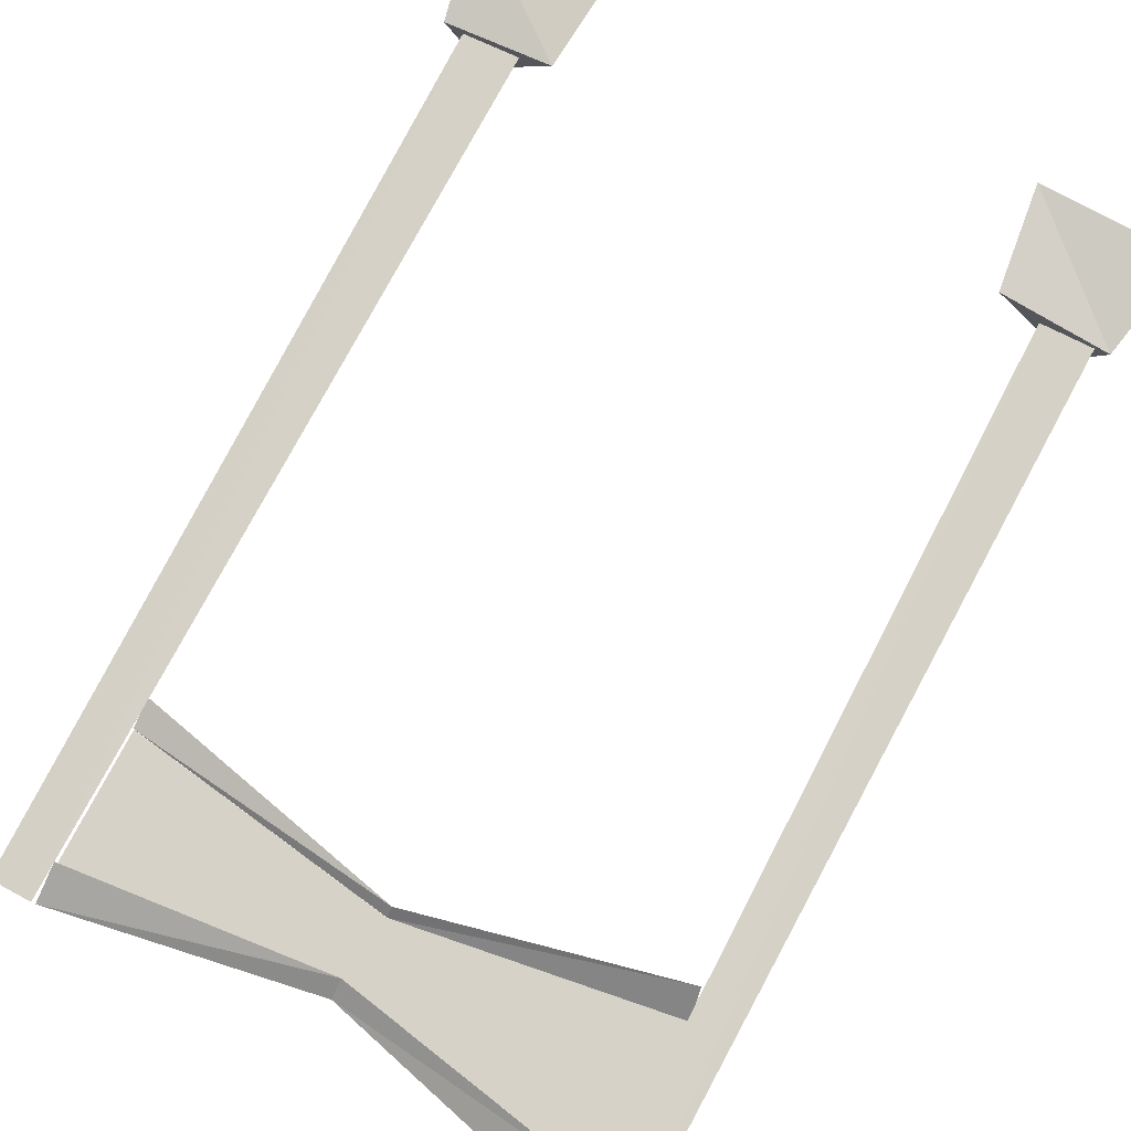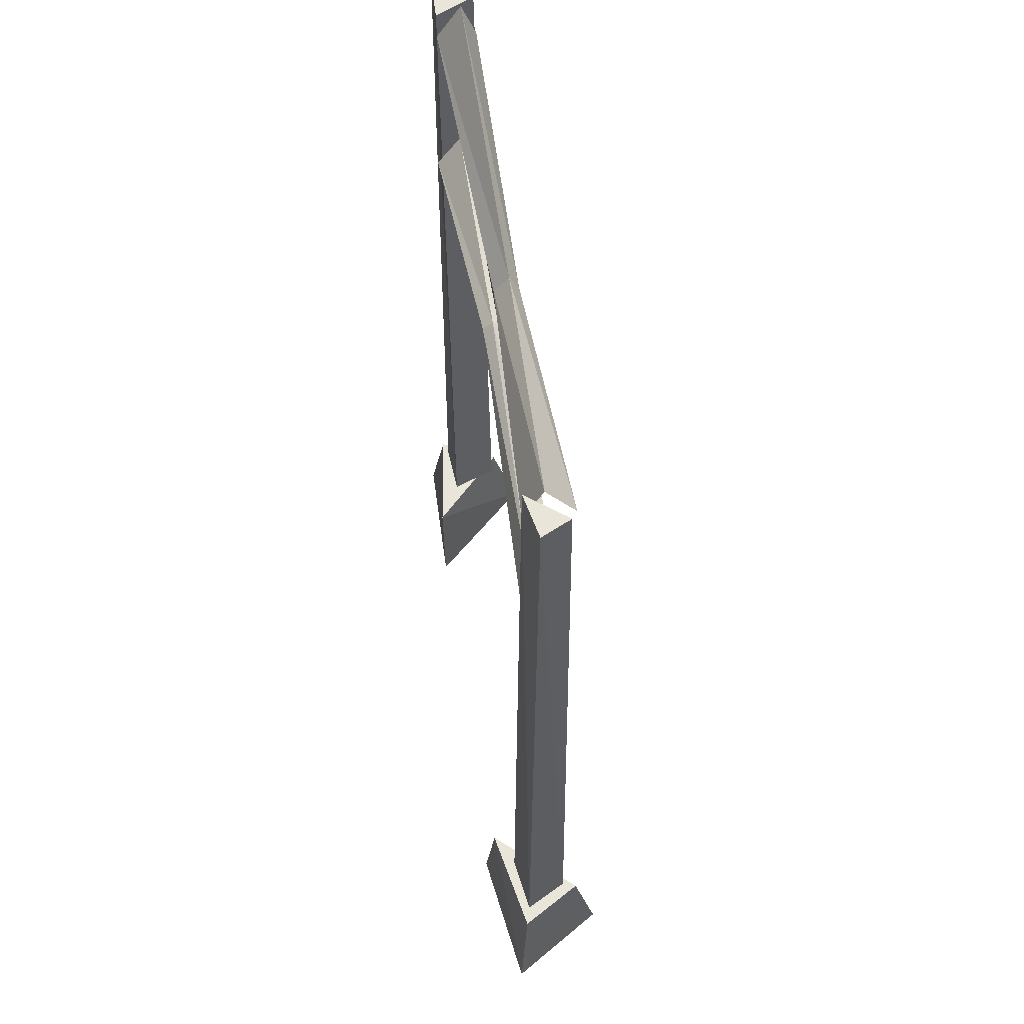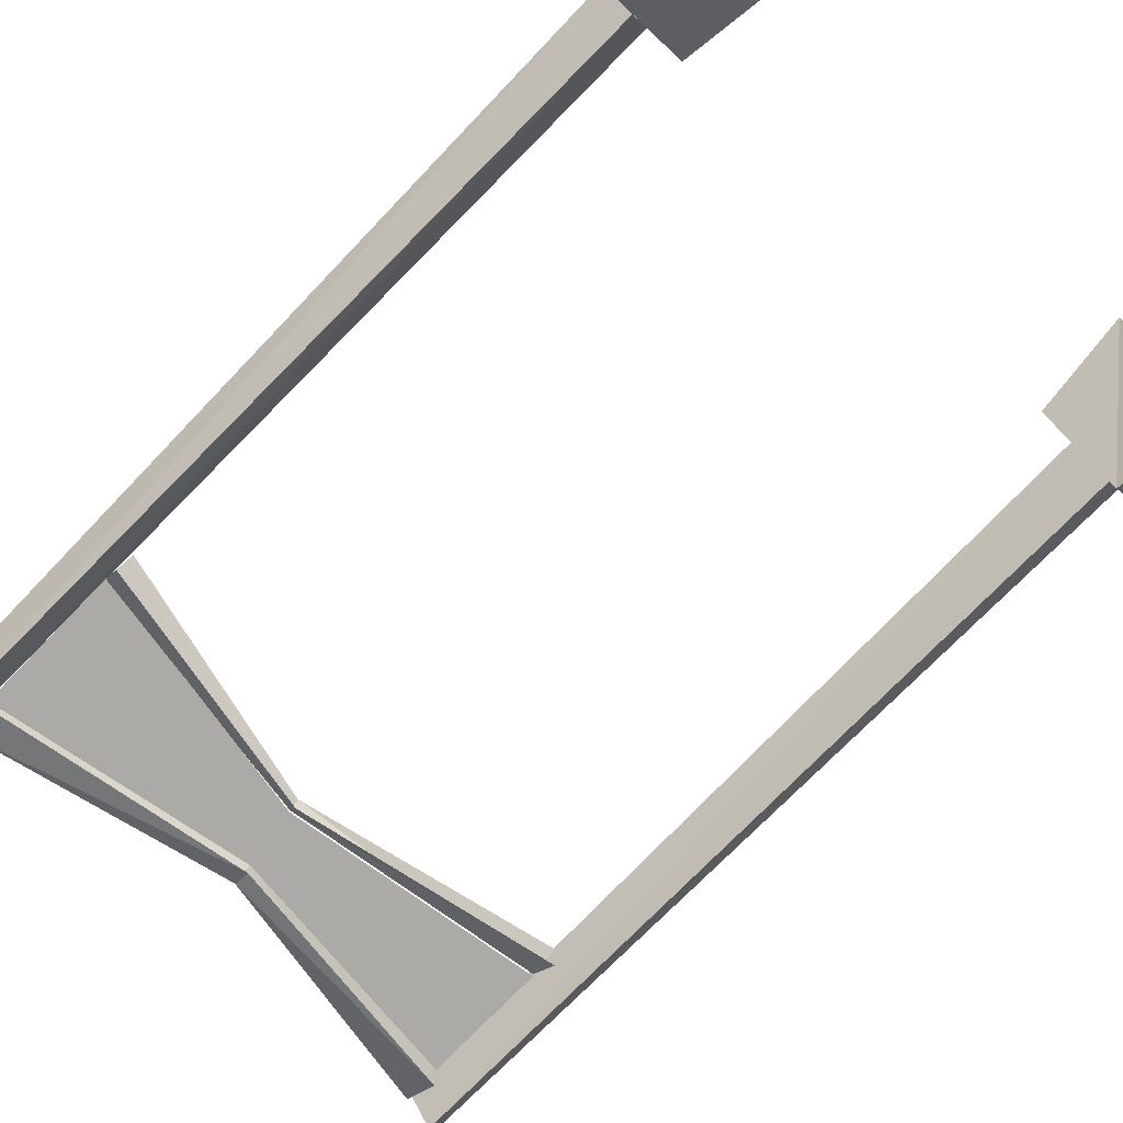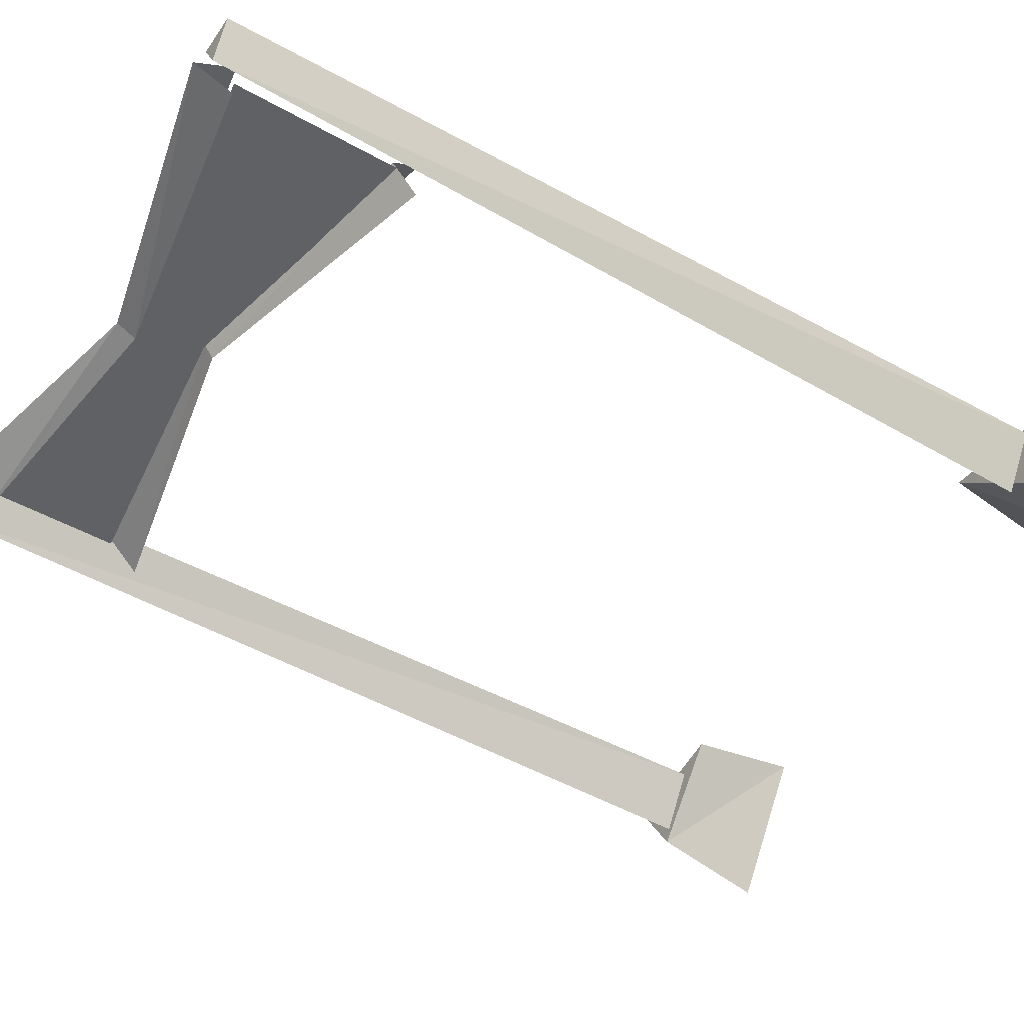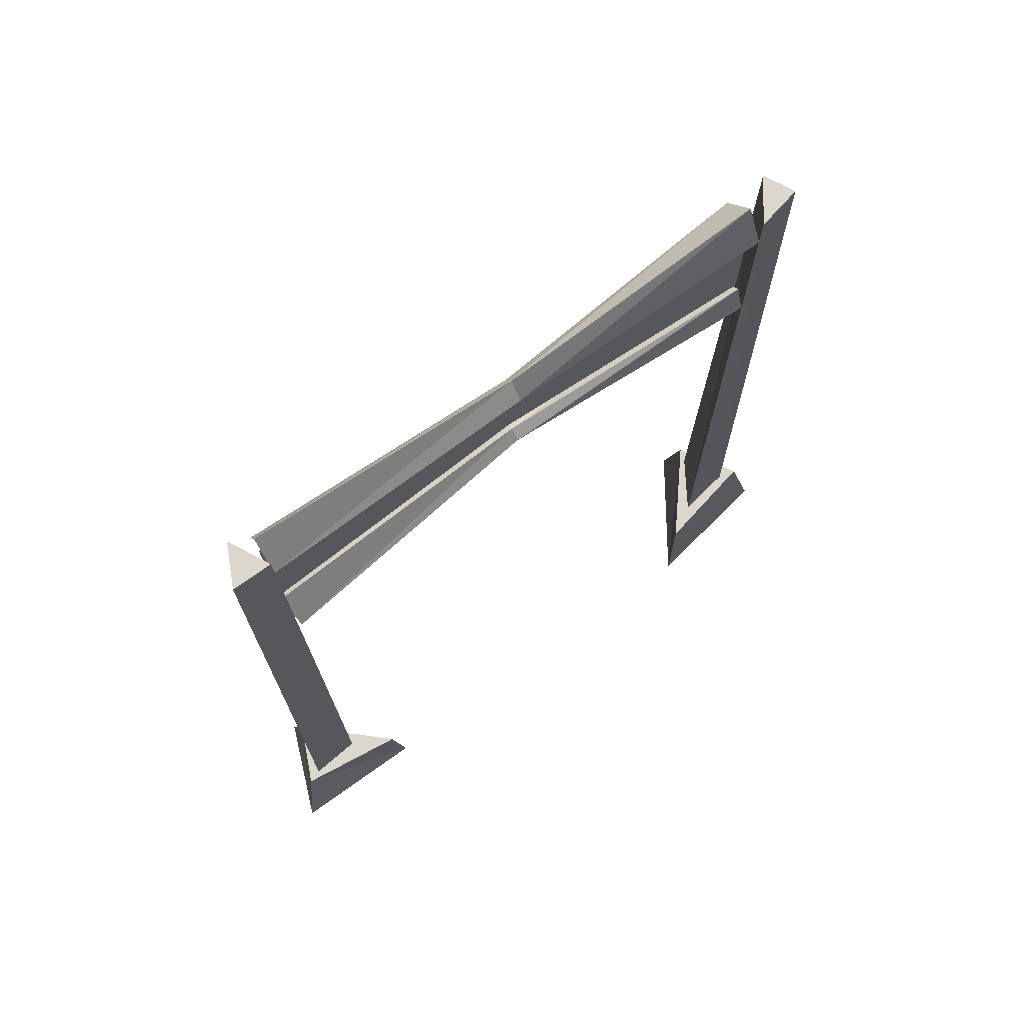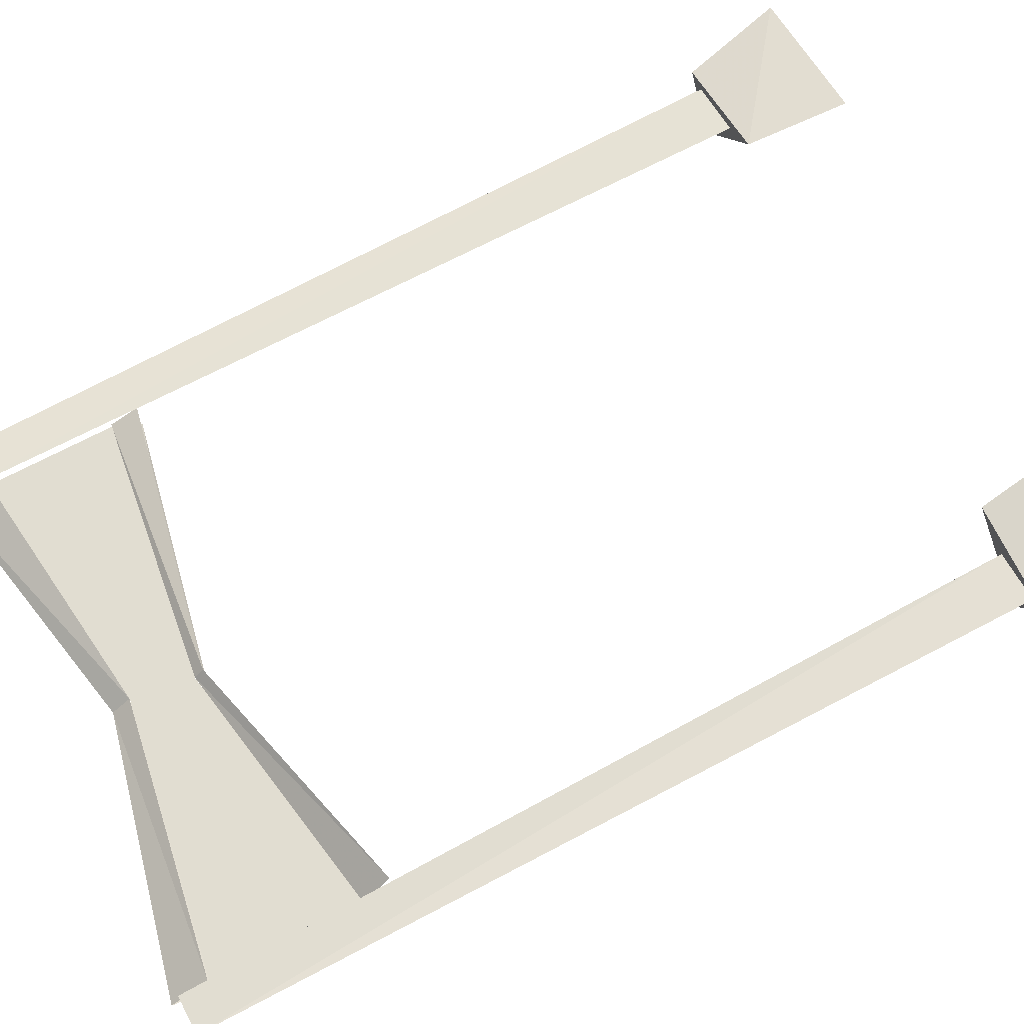
<metadata>
{"format":"obj","ext":"obj","renderer":"f3d","projection":"perspective","resolution":1024,"background":"white","views":[{"elev":78.1,"azim":-151.9,"up":"+Z"},{"elev":59.7,"azim":82.3,"up":"+Y"},{"elev":-75.7,"azim":-44.1,"up":"+Z"},{"elev":-47.1,"azim":-122.6,"up":"+Z"},{"elev":73.4,"azim":-35.4,"up":"+Y"},{"elev":68.9,"azim":-118.1,"up":"+Z"}]}
</metadata>
<code>
o gnomesign_back
v -1.78 0.28 -0.47
v -1.89 0.28 -0.46
v -1.88 2.07 -0.47
v -1.8 2.07 -0.47
v -1.82 0.28 -0.57
v -1.84 2.07 -0.55
v -0.7 0.27 -0.48
v -0.63 0.27 -0.59
v -0.63 2.05 -0.57
v -0.69 2.05 -0.49
v -0.58 0.27 -0.5
v -0.6 2.05 -0.51
v -0.79 0.05 -0.42
v -0.62 0.05 -0.67
v -0.62 0.27 -0.62
v -0.77 0.27 -0.44
v -0.49 0.05 -0.47
v -0.54 0.27 -0.49
v -1.66 0.06 -0.42
v -1.96 0.06 -0.42
v -1.92 0.28 -0.45
v -1.69 0.28 -0.42
v -1.87 0.06 -0.64
v -1.86 0.28 -0.58
v -1.79 1.68 -0.52
v -1.8 2.01 -0.52
v -1.23 1.91 -0.52
v -1.25 1.78 -0.52
v -0.69 1.97 -0.52
v -0.69 1.7 -0.52
v -1.8 1.68 -0.52
v -1.25 1.76 -0.54
v -1.25 1.78 -0.51
v -1.8 1.69 -0.51
v -1.8 1.64 -0.57
v -1.25 1.76 -0.49
v -1.79 1.63 -0.46
v -0.69 1.64 -0.57
v -0.69 1.7 -0.51
v -0.69 1.64 -0.49
v -1.23 1.91 -0.51
v -1.23 1.95 -0.54
v -0.69 2.05 -0.53
v -0.69 1.97 -0.49
v -1.23 1.91 -0.56
v -0.69 1.97 -0.59
v -1.8 2.01 -0.47
v -1.8 2.09 -0.52
v -1.8 2.01 -0.55
f 1 2 3 4
f 2 5 6 3
f 5 1 4 6
f 6 4 3
f 7 8 9 10
f 11 7 10 12
f 8 11 12 9
f 9 12 10
f 13 14 15 16
f 17 13 16 18
f 14 17 18 15
f 15 18 16
f 19 20 21 22
f 23 19 22 24
f 20 23 24 21
f 21 24 22
f 25 26 27 28
f 29 30 28 27
f 30 29 27 28
f 26 31 28 27
f 32 33 34 35
f 33 36 37 34
f 38 39 33 32
f 39 40 36 33
f 41 42 43 44
f 42 45 46 43
f 47 48 42 41
f 48 49 45 42
o gnomesign_front
v -1.78 0.28 -0.47
v -1.89 0.28 -0.46
v -1.88 2.07 -0.47
v -1.8 2.07 -0.47
v -1.82 0.28 -0.57
v -1.84 2.07 -0.55
v -0.7 0.27 -0.48
v -0.63 0.27 -0.59
v -0.63 2.05 -0.57
v -0.69 2.05 -0.49
v -0.58 0.27 -0.5
v -0.6 2.05 -0.51
v -0.79 0.05 -0.42
v -0.62 0.05 -0.67
v -0.62 0.27 -0.62
v -0.77 0.27 -0.44
v -0.49 0.05 -0.47
v -0.54 0.27 -0.49
v -1.66 0.06 -0.42
v -1.96 0.06 -0.42
v -1.92 0.28 -0.45
v -1.69 0.28 -0.42
v -1.87 0.06 -0.64
v -1.86 0.28 -0.58
v -1.79 1.68 -0.52
v -1.8 2.01 -0.52
v -1.23 1.91 -0.52
v -1.25 1.78 -0.52
v -0.69 1.97 -0.52
v -0.69 1.7 -0.52
v -1.8 1.68 -0.52
v -1.25 1.76 -0.54
v -1.25 1.78 -0.51
v -1.8 1.69 -0.51
v -1.8 1.64 -0.57
v -1.25 1.76 -0.49
v -1.79 1.63 -0.46
v -0.69 1.64 -0.57
v -0.69 1.7 -0.51
v -0.69 1.64 -0.49
v -1.23 1.91 -0.51
v -1.23 1.95 -0.54
v -0.69 2.05 -0.53
v -0.69 1.97 -0.49
v -1.23 1.91 -0.56
v -0.69 1.97 -0.59
v -1.8 2.01 -0.47
v -1.8 2.09 -0.52
v -1.8 2.01 -0.55
f 50 51 52 53
f 51 54 55 52
f 54 50 53 55
f 55 53 52
f 56 57 58 59
f 60 56 59 61
f 57 60 61 58
f 58 61 59
f 62 63 64 65
f 66 62 65 67
f 63 66 67 64
f 64 67 65
f 68 69 70 71
f 72 68 71 73
f 69 72 73 70
f 70 73 71
f 74 75 76 77
f 78 79 77 76
f 79 78 76 77
f 75 80 77 76
f 81 82 83 84
f 82 85 86 83
f 87 88 82 81
f 88 89 85 82
f 90 91 92 93
f 91 94 95 92
f 96 97 91 90
f 97 98 94 91

</code>
